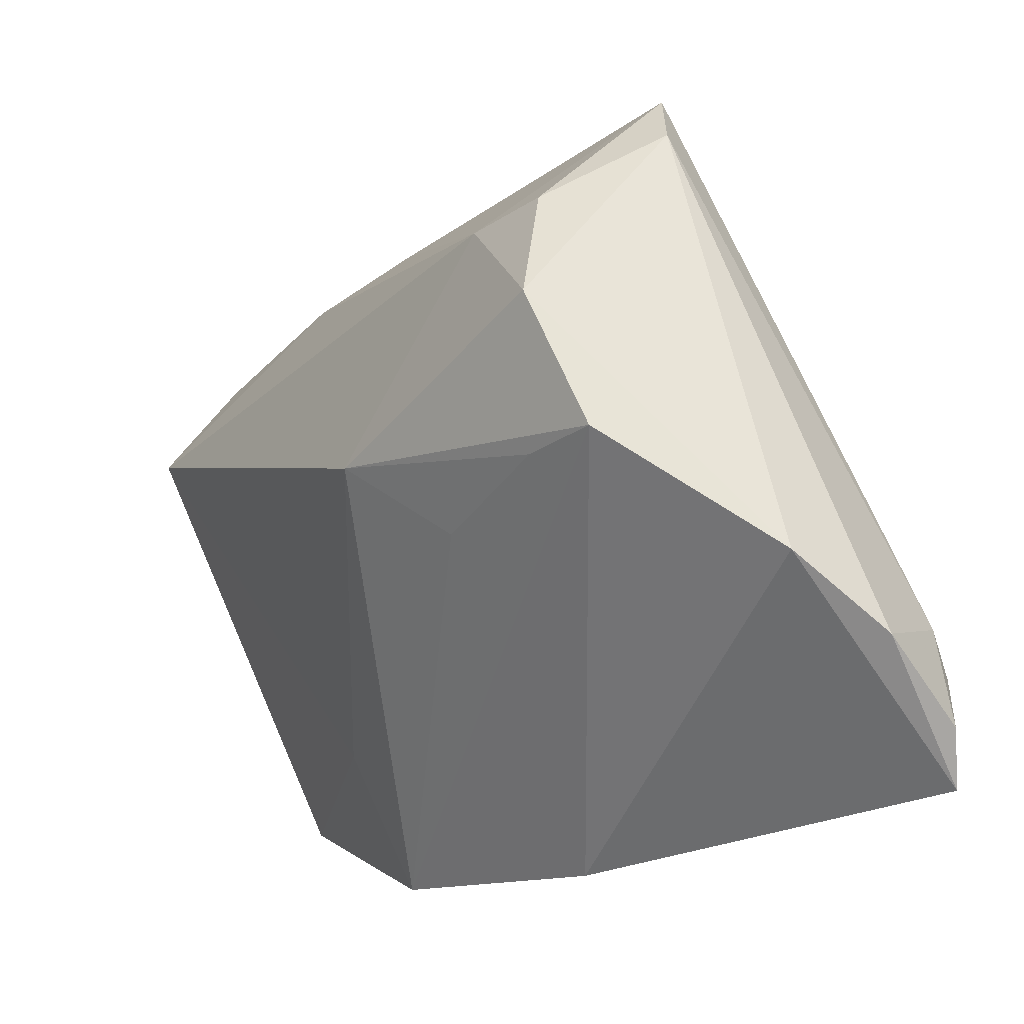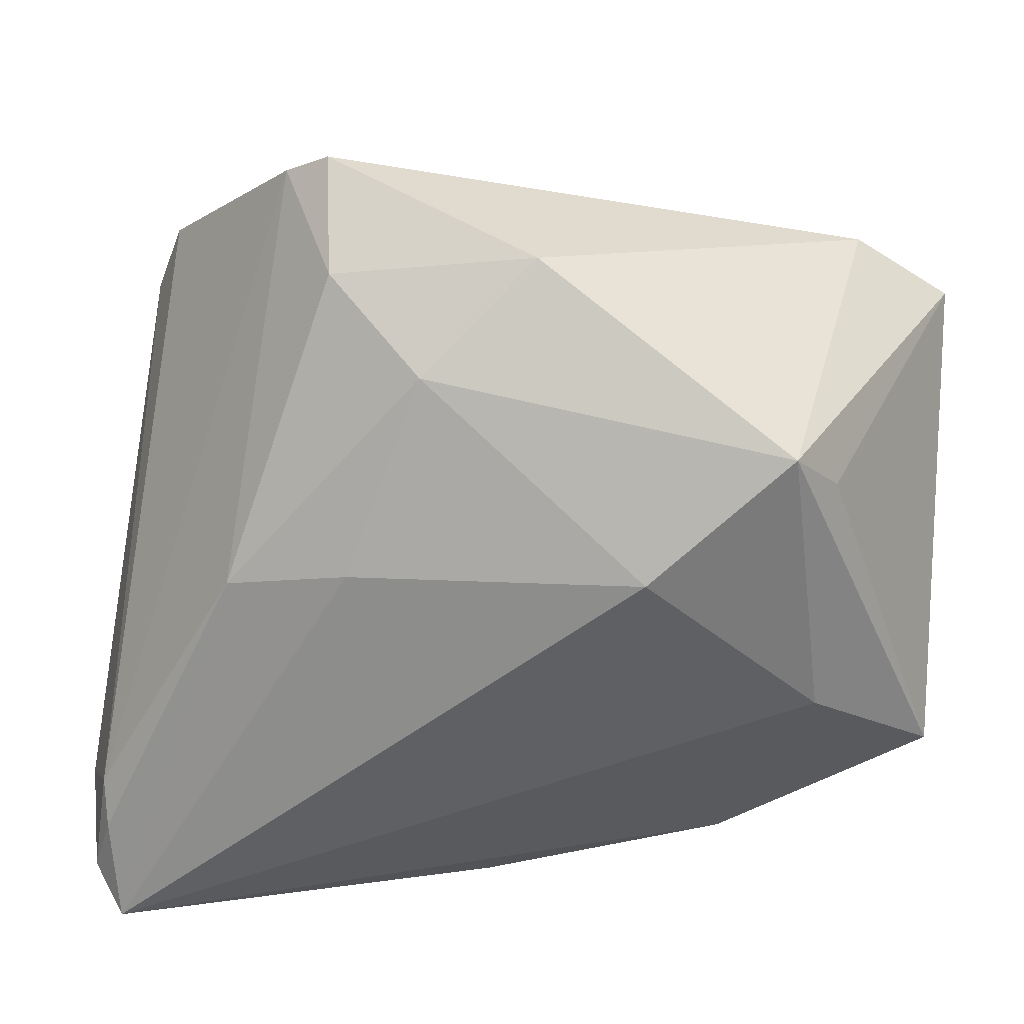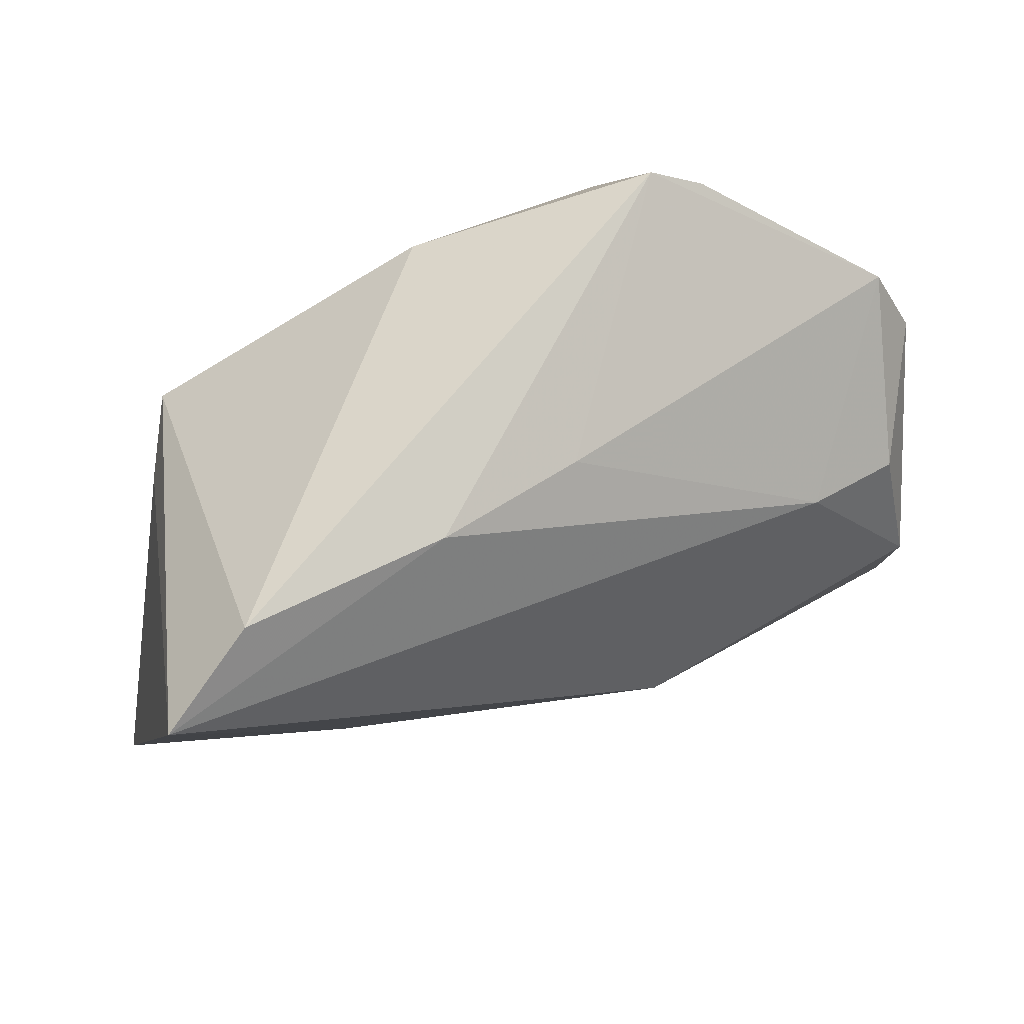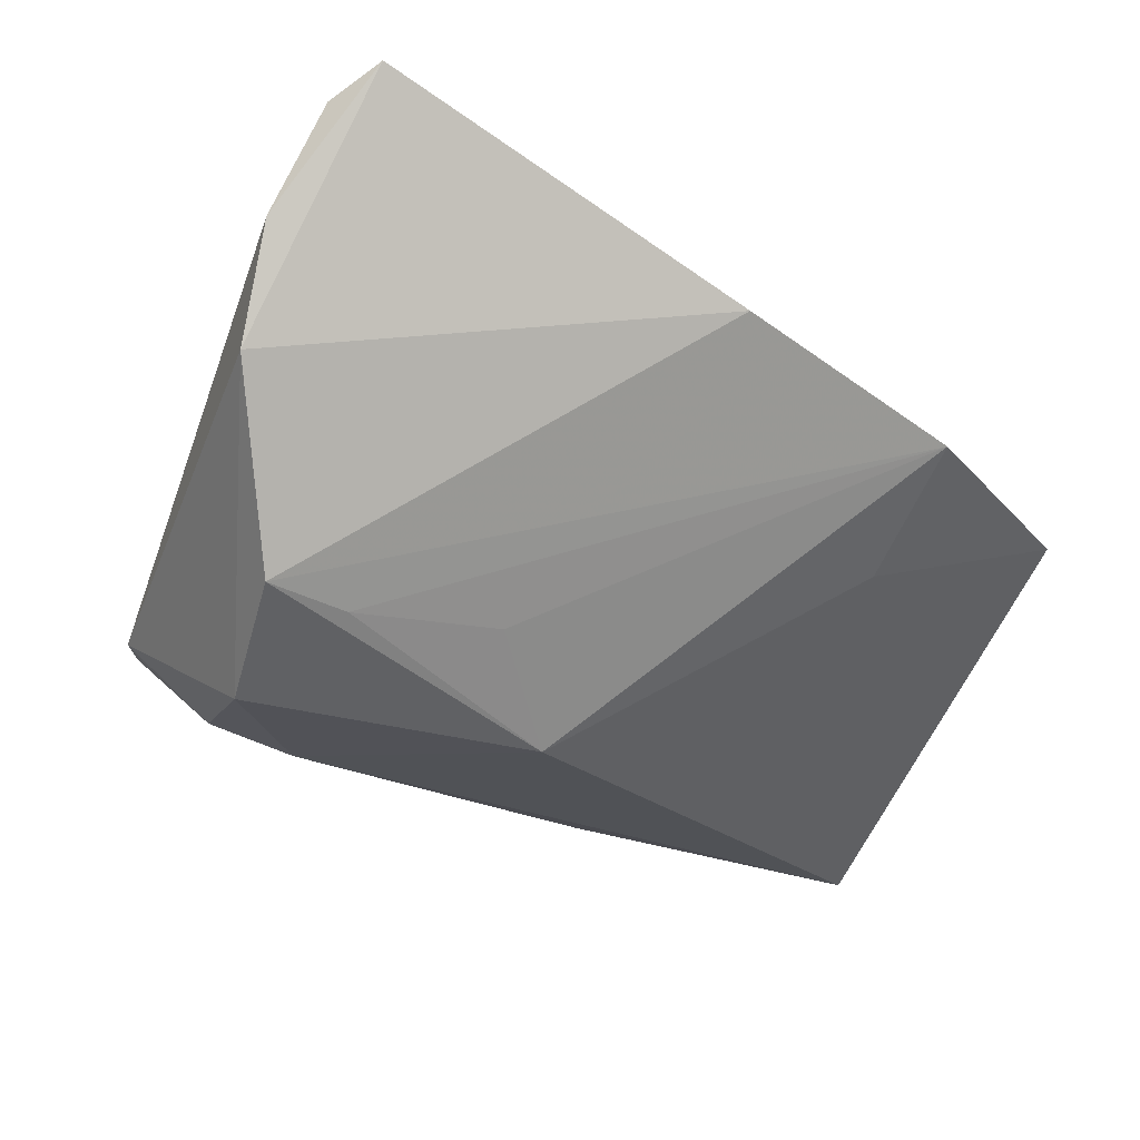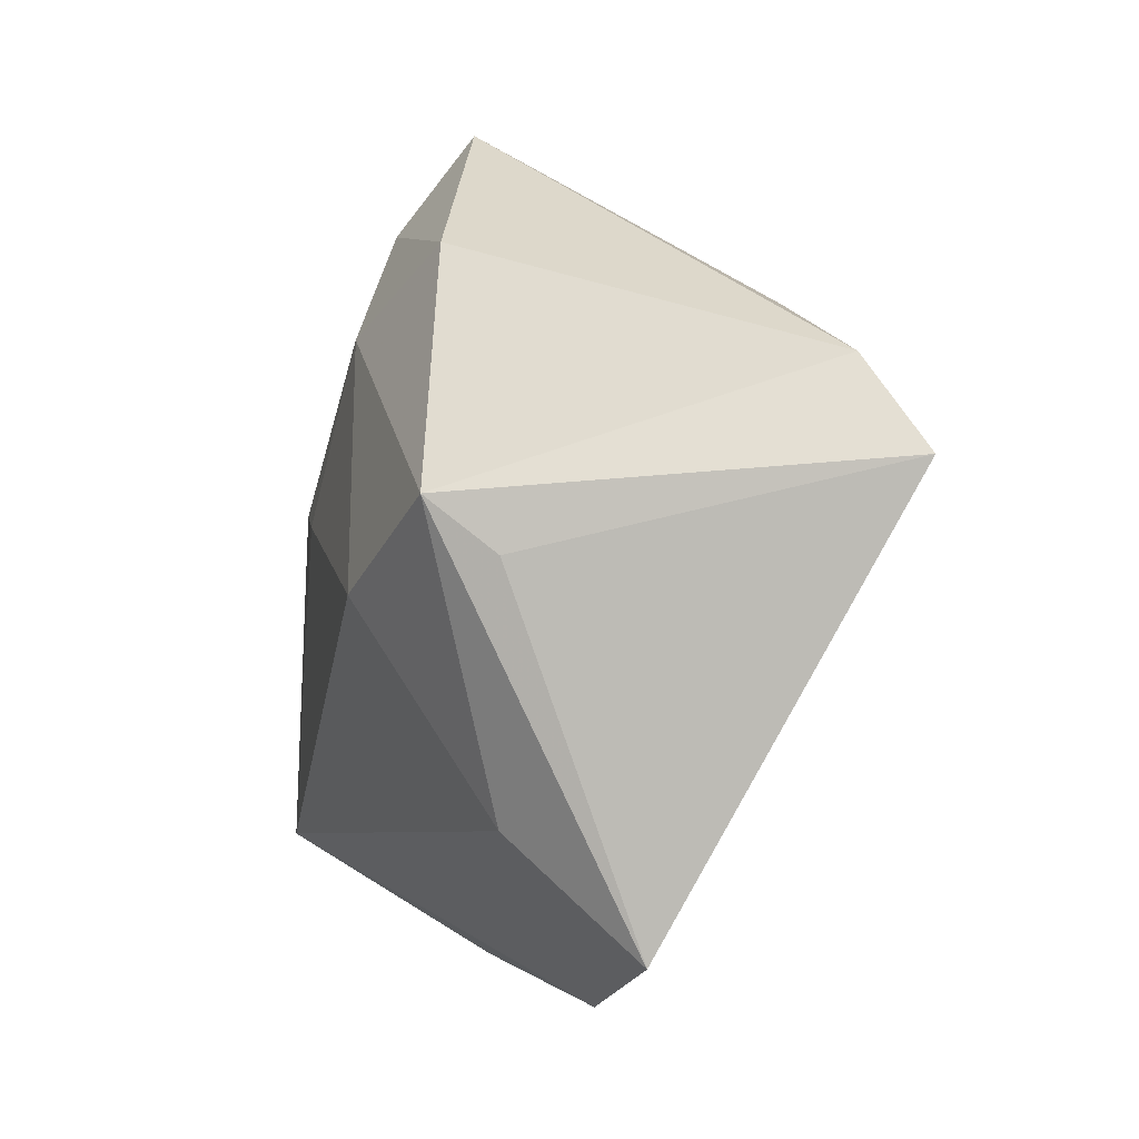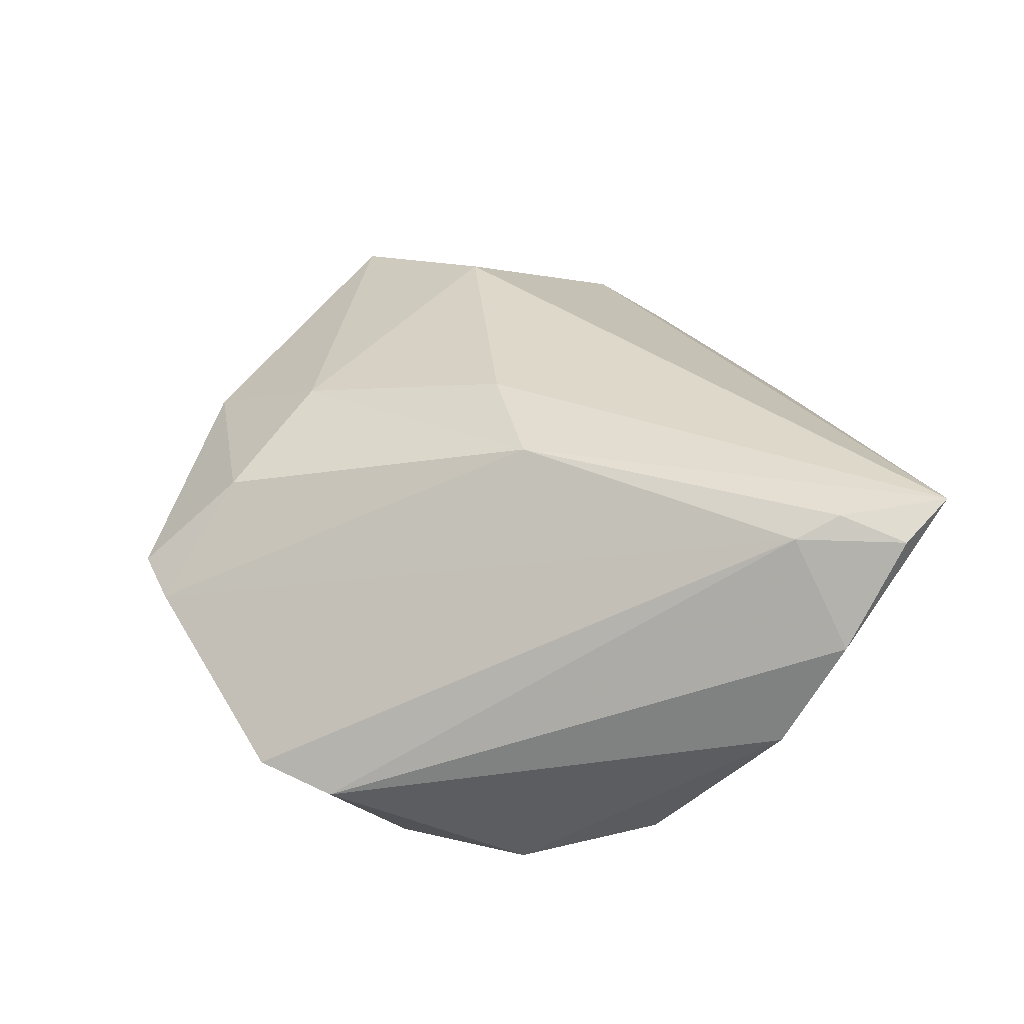
<metadata>
{"format":"obj","ext":"obj","renderer":"f3d","projection":"perspective","resolution":1024,"background":"white","views":[{"elev":-28.8,"azim":-123.3,"up":"+Y"},{"elev":23.7,"azim":9.4,"up":"+Y"},{"elev":56.7,"azim":154.7,"up":"+Y"},{"elev":-27.9,"azim":-26.6,"up":"+Z"},{"elev":15.2,"azim":78.3,"up":"+Y"},{"elev":31.0,"azim":-92.9,"up":"+Z"}]}
</metadata>
<code>
v -0.03646 0.0006455 -0.02599
v 0.0413 0.0124 0.01287
v -0.02968 -0.01392 -0.02078
v -0.0416 -0.03276 0.02362
v 0.02866 -0.02392 -0.007641
v -0.04038 -0.04447 0.02463
v -0.03891 0.03077 -0.008972
v -0.01144 0.002525 0.02463
v 0.00262 0.03089 -0.01707
v -0.04243 0.02298 -0.01115
v 0.05235 0.02262 -0.02464
v 0.04161 0.03014 -0.0206
v -0.04252 -0.02794 0.02132
v -0.02542 0.0001706 0.02354
v -0.01266 -0.01529 -0.01957
v 0.03709 0.01756 0.01949
v -0.02427 0.01567 -0.02431
v -0.04739 -0.02718 -0.001621
v -0.03905 -0.01478 -0.01985
v -0.04768 -0.03333 0.01048
v -0.01487 0.0339 0.01409
v 0.007948 0.03649 0.01277
v 0.04027 -0.0148 0.013
v -0.0347 0.01473 -0.02279
v 0.02171 0.003907 0.02463
v -0.003735 0.02468 0.02019
v 0.0013 -0.04447 0.007271
v 0.02894 -0.03909 0.001235
v -0.02214 0.04216 0.003034
v 0.01903 0.03085 -0.01982
v 0.05322 -0.02432 0.001605
v -0.04417 -0.03959 0.02157
v -0.01684 0.04451 0.005024
v -0.003182 -0.005097 -0.0278
f 34 17 11
f 1 17 34
f 2 31 11
f 11 16 2
f 2 16 31
f 11 17 30
f 20 10 18
f 18 10 1
f 18 6 20
f 29 33 7
f 31 16 23
f 11 30 12
f 12 30 33
f 12 16 11
f 1 34 19
f 19 18 1
f 9 30 17
f 17 7 9
f 33 30 9
f 9 7 33
f 24 17 1
f 24 7 17
f 1 10 24
f 10 7 24
f 25 23 16
f 6 23 25
f 16 26 25
f 21 33 29
f 29 14 21
f 14 26 21
f 29 7 13
f 13 14 29
f 13 10 20
f 13 7 10
f 6 18 27
f 18 19 27
f 8 14 6
f 6 25 8
f 8 26 14
f 8 25 26
f 22 26 16
f 22 21 26
f 33 21 22
f 16 12 22
f 22 12 33
f 20 6 32
f 32 13 20
f 6 14 4
f 14 13 4
f 4 32 6
f 13 32 4
f 6 27 28
f 28 27 19
f 31 23 28
f 28 23 6
f 11 31 5
f 31 28 5
f 5 34 11
f 5 28 34
f 34 28 15
f 3 28 19
f 3 15 28
f 3 19 34
f 34 15 3

</code>
